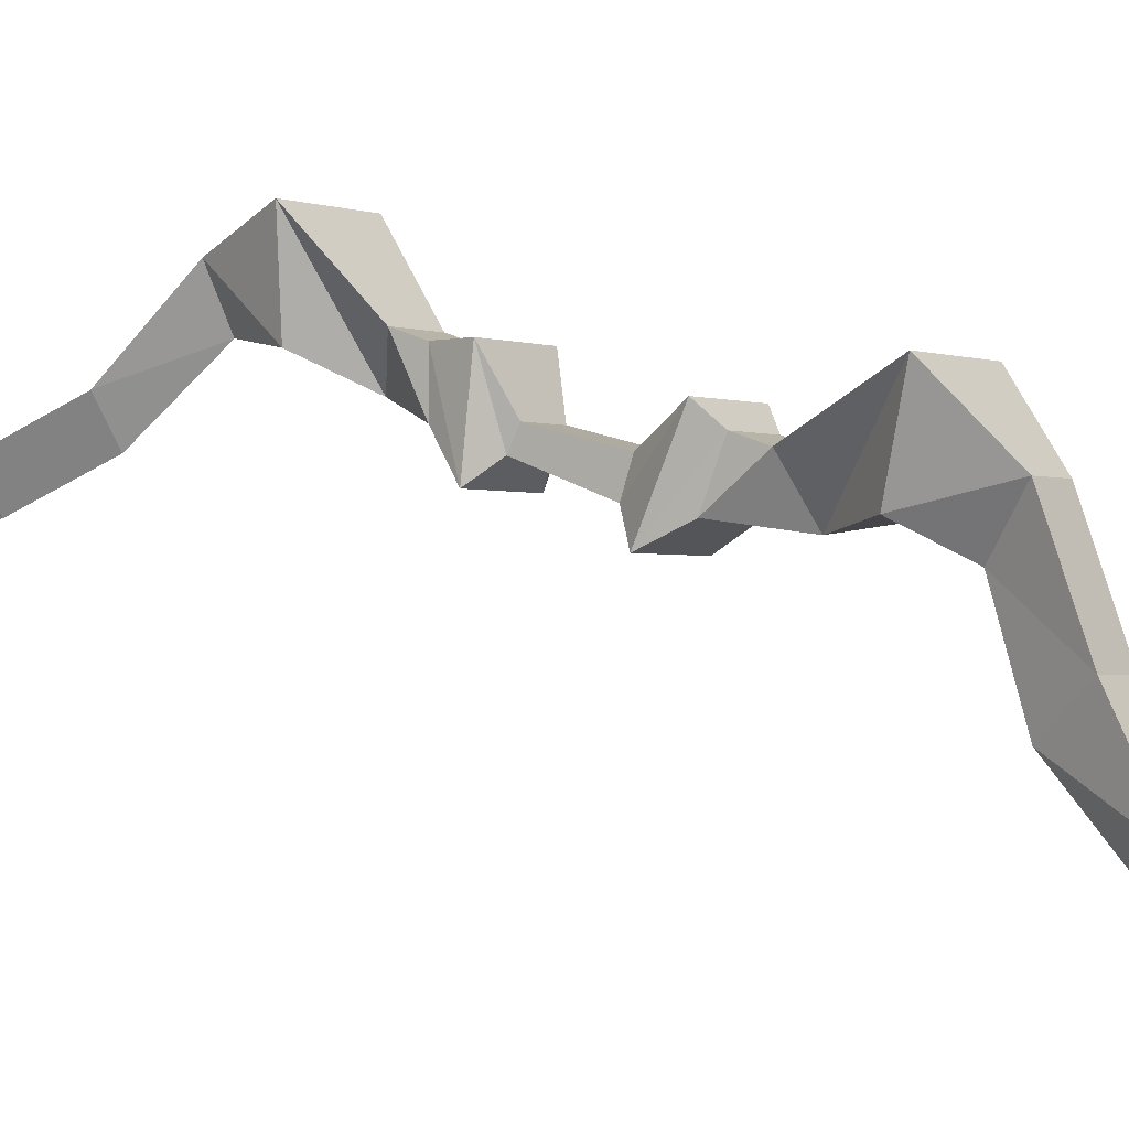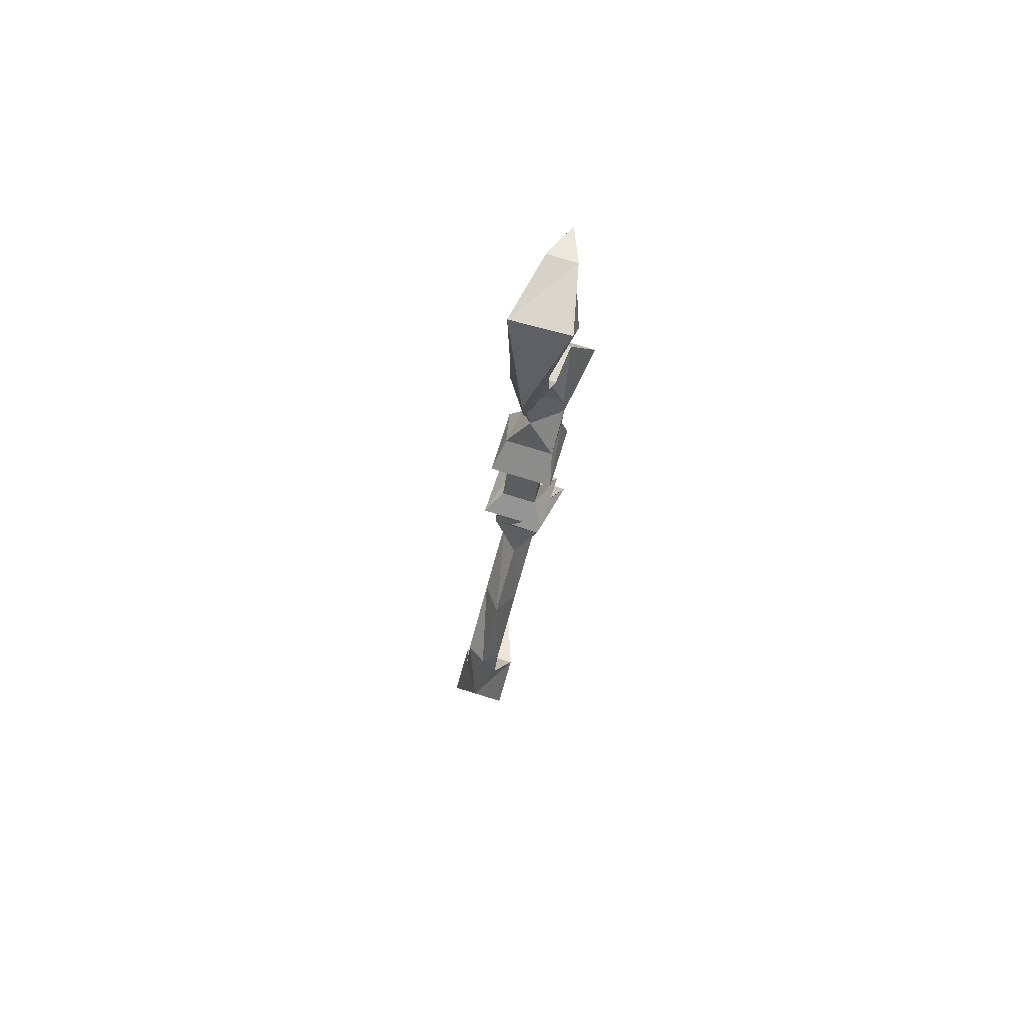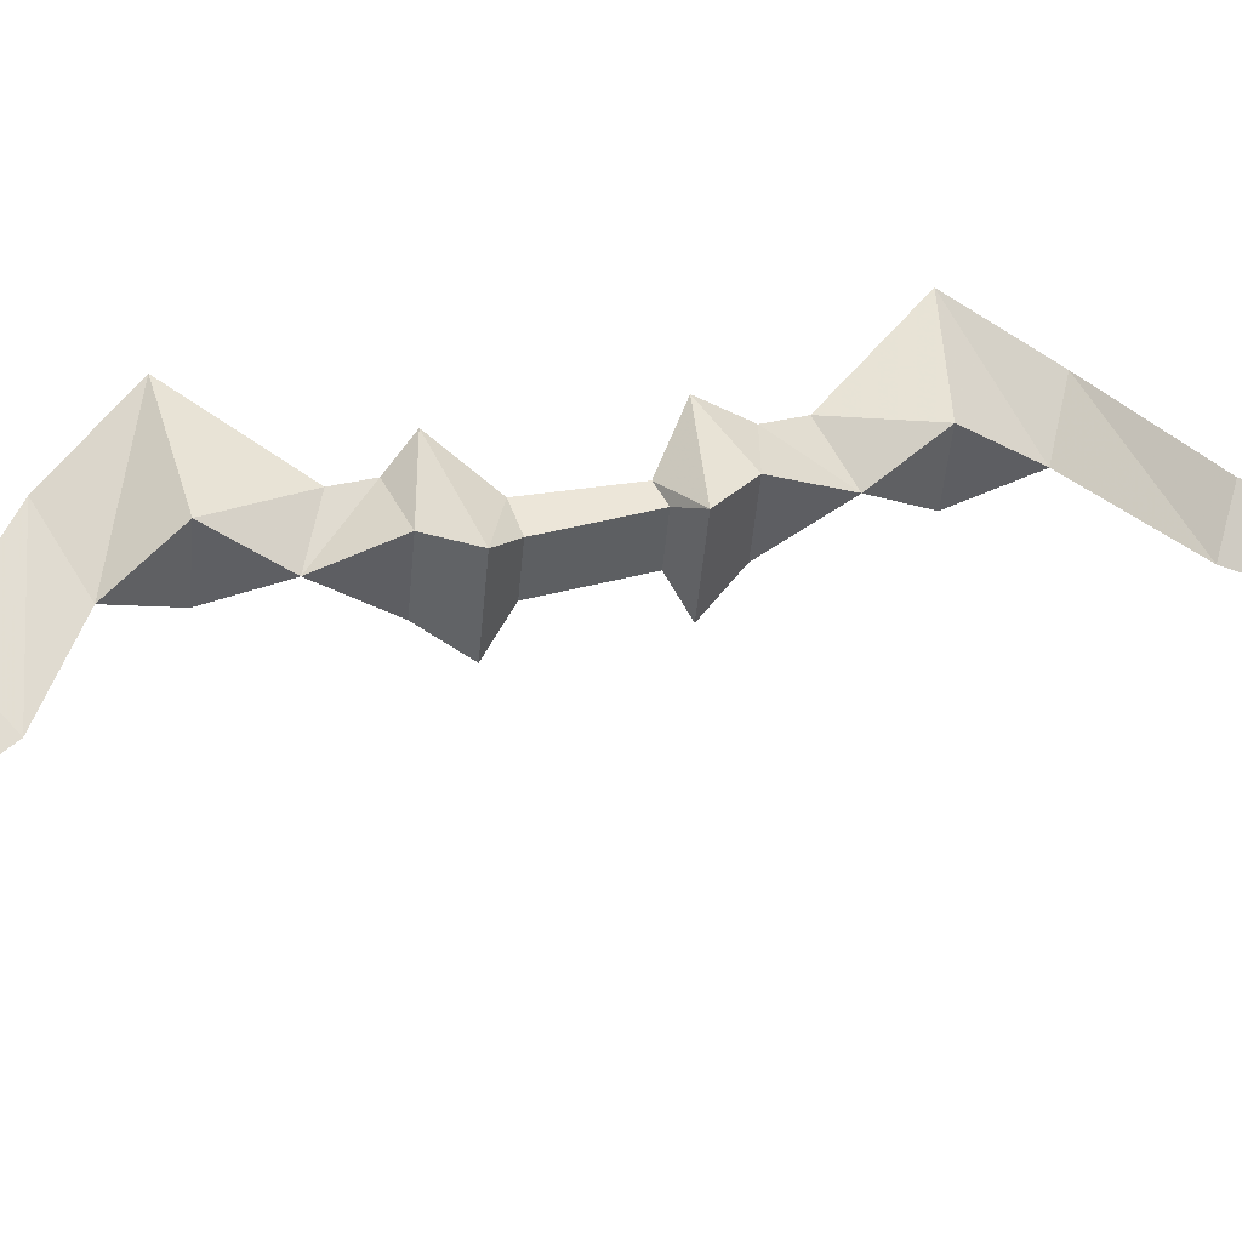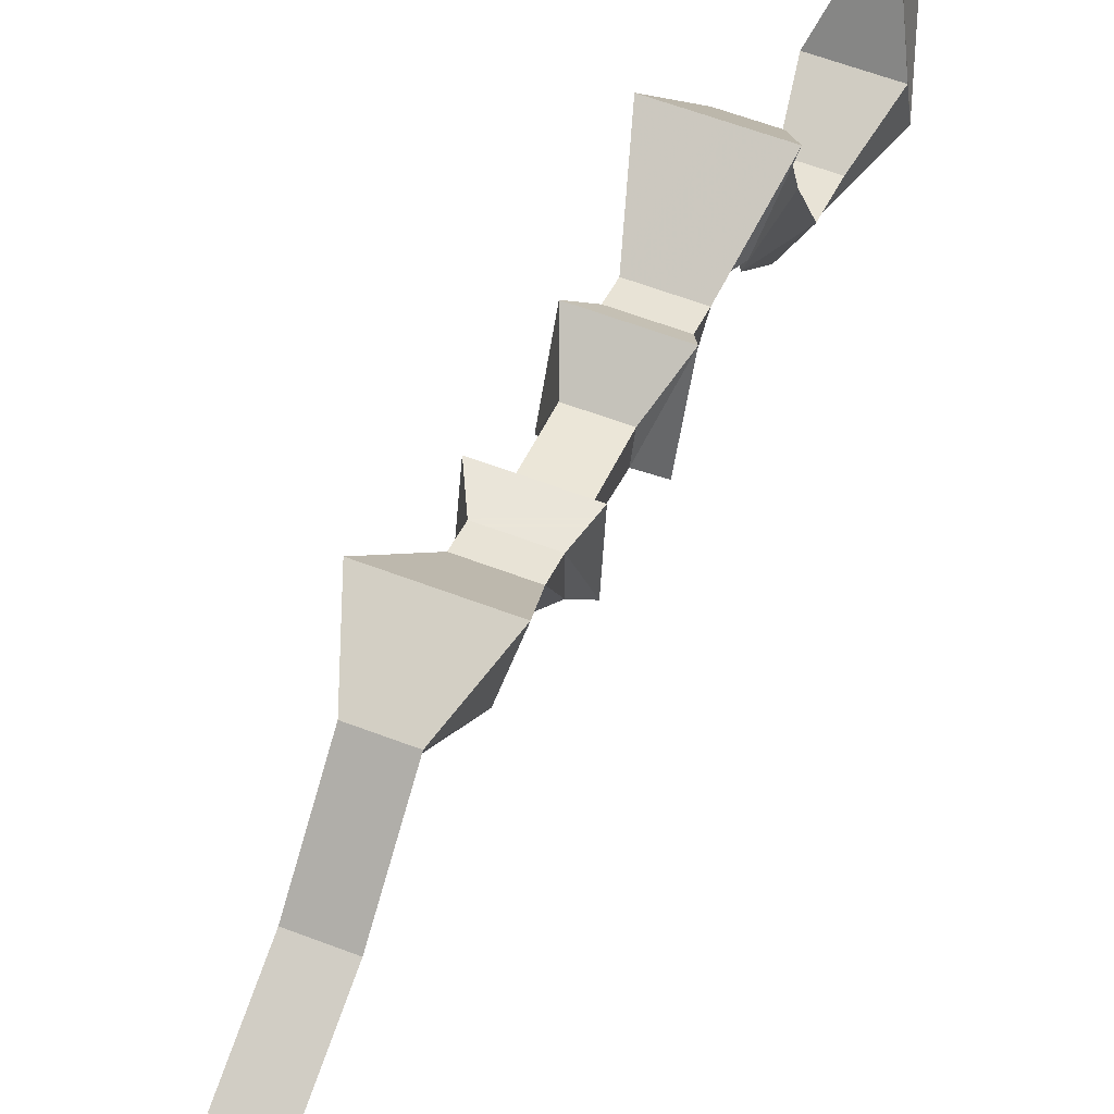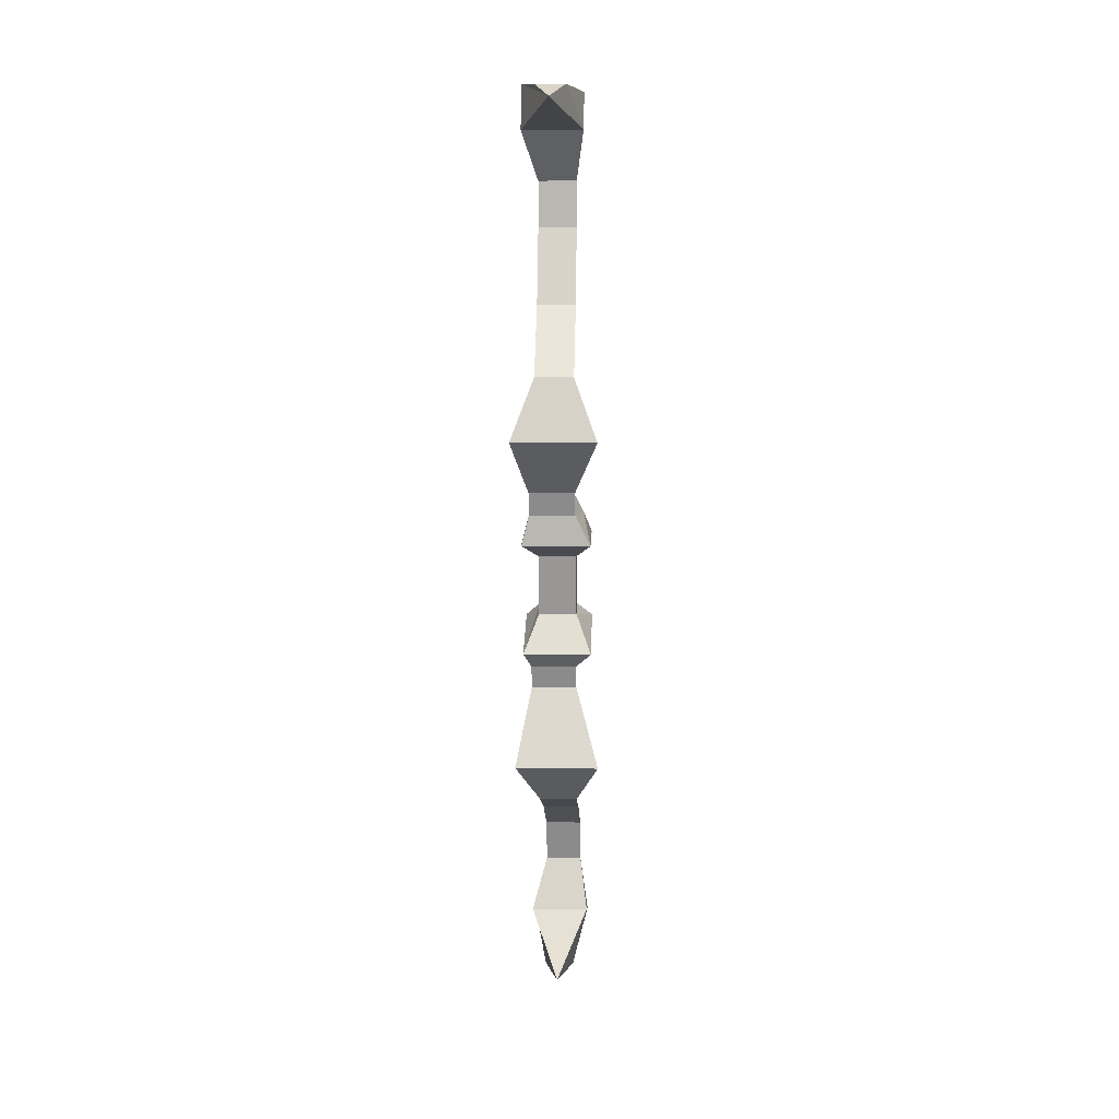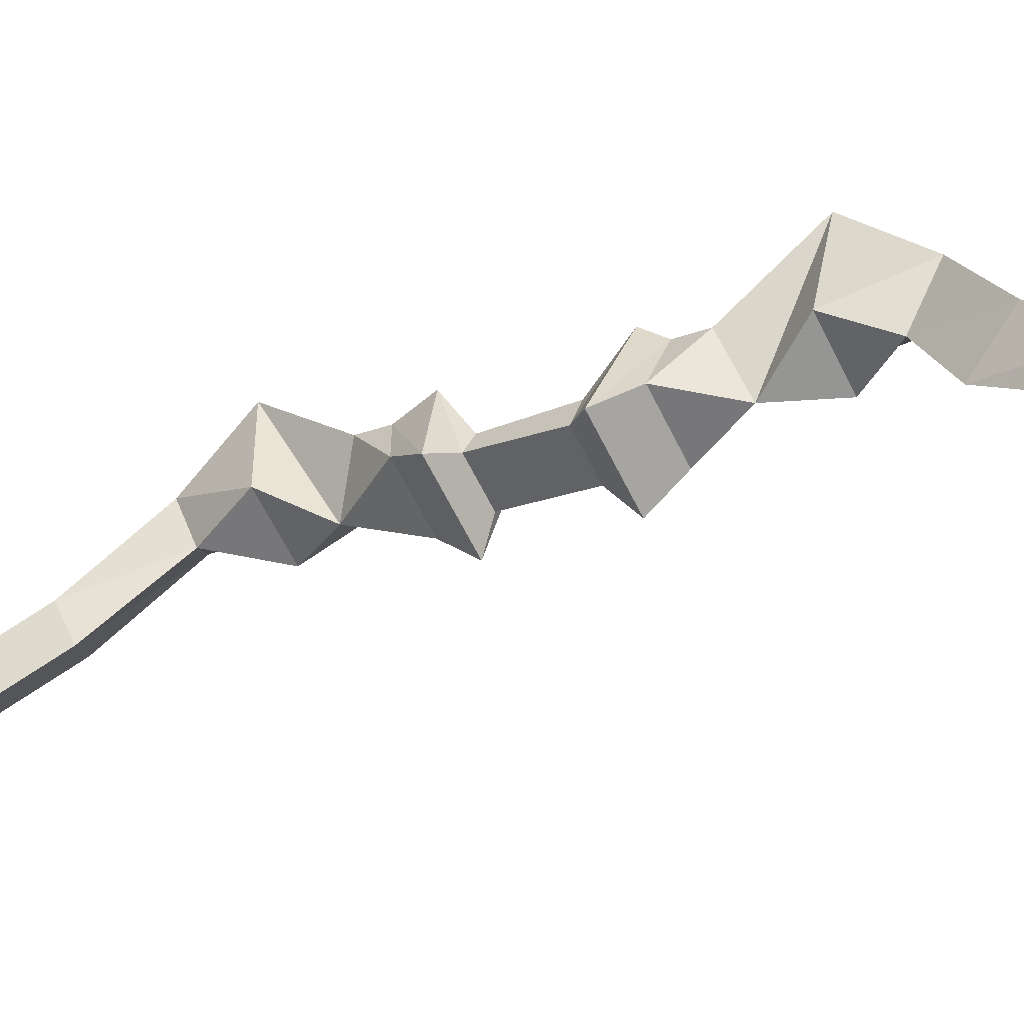
<metadata>
{"format":"obj","ext":"obj","renderer":"f3d","projection":"perspective","resolution":1024,"background":"white","views":[{"elev":-1.2,"azim":123.2,"up":"+Y"},{"elev":78.3,"azim":17.0,"up":"+Z"},{"elev":-43.8,"azim":-94.7,"up":"+Y"},{"elev":57.7,"azim":21.9,"up":"+Y"},{"elev":7.4,"azim":-178.0,"up":"+Z"},{"elev":-62.7,"azim":116.1,"up":"+Y"}]}
</metadata>
<code>
v -0.2031 -0.7422 0.03125
v -0.2031 -0.7578 0.03906
v -0.2031 -0.7812 -0.02344
v -0.2031 -0.7578 -0.03125
v -0.2422 -0.7578 -0.03125
v -0.2422 -0.7422 0.03125
v -0.2422 -0.7578 0.03906
v -0.2422 -0.7812 -0.02344
v -0.1875 -0.8047 -0.03906
v -0.1875 -0.7344 -0.07031
v -0.2578 -0.7344 -0.07031
v -0.2578 -0.8047 -0.03906
v -0.2578 -0.7734 0.05469
v -0.2578 -0.7031 0.04688
v -0.1875 -0.7031 0.04688
v -0.1875 -0.7734 0.05469
v -0.1953 -0.7422 0.07812
v -0.25 -0.7422 0.07812
v -0.2422 -0.7031 0.07812
v -0.1953 -0.7031 0.07812
v -0.1953 -0.6953 0.1016
v -0.2266 -0.7266 0.125
v -0.2422 -0.6953 0.1016
v -0.2656 -0.6328 0.1562
v -0.1797 -0.6328 0.1562
v -0.1953 -0.7031 0.1641
v -0.25 -0.7031 0.1641
v -0.2188 -0.6953 0.2109
v -0.2422 -0.6562 0.2188
v -0.2031 -0.6562 0.2188
v -0.1953 -0.7891 -0.07031
v -0.1953 -0.75 -0.08594
v -0.2422 -0.75 -0.08594
v -0.25 -0.7891 -0.07031
v -0.2266 -0.7969 -0.1172
v -0.1953 -0.7578 -0.1094
v -0.2422 -0.7578 -0.1094
v -0.1797 -0.7188 -0.1875
v -0.1953 -0.7891 -0.1641
v -0.2031 -0.7734 -0.2344
v -0.2422 -0.7734 -0.2344
v -0.2656 -0.7188 -0.1875
v -0.25 -0.7891 -0.1641
v -0.2188 -0.8125 -0.2031
v -0.2031 -0.8594 -0.2656
v -0.2422 -0.8594 -0.2656
v -0.2188 -0.8906 -0.2266
v -0.2031 -0.9375 -0.3047
v -0.2422 -0.9375 -0.3047
v -0.2188 -0.9531 -0.2812
v -0.2031 -0.9531 -0.3516
v -0.2422 -0.9531 -0.3516
v -0.2188 -0.9922 -0.3359
v -0.1875 -0.9297 -0.4062
v -0.25 -0.9297 -0.4062
v -0.25 -0.9844 -0.4219
v -0.1875 -0.9844 -0.4219
v -0.2188 -0.8438 -0.4609
v -0.2344 -0.9219 -0.4688
v -0.2031 -0.9219 -0.4688
v -0.2031 -0.7188 0.2891
v -0.2188 -0.75 0.2812
v -0.2422 -0.7188 0.2891
v -0.2422 -0.75 0.3672
v -0.2031 -0.75 0.3672
v -0.2188 -0.7812 0.3594
v -0.2188 -0.7891 0.4219
v -0.2422 -0.75 0.4141
v -0.2031 -0.75 0.4141
v -0.1875 -0.7109 0.4609
v -0.1875 -0.7344 0.5078
v -0.25 -0.7344 0.5
v -0.25 -0.7109 0.4609
v -0.2188 -0.625 0.4844
v -0.2031 -0.6641 0.5
v -0.2344 -0.6641 0.5
f 1 2 3
f 1 3 4
f 1 4 5
f 1 5 6
f 2 7 3
f 3 7 8
f 5 8 6
f 6 8 7
f 1 6 2
f 2 6 7
f 13 16 17
f 13 17 18
f 13 18 14
f 14 18 19
f 14 19 15
f 15 19 20
f 15 20 16
f 16 20 17
f 17 20 21
f 17 21 22
f 17 22 18
f 18 22 19
f 19 22 23
f 19 23 20
f 20 23 21
f 9 12 31
f 9 31 32
f 9 32 10
f 10 32 33
f 10 33 11
f 11 33 34
f 11 34 12
f 12 34 31
f 31 34 35
f 31 35 36
f 31 36 32
f 32 36 37
f 32 37 33
f 33 37 35
f 33 35 34
f 40 44 45
f 40 45 46
f 40 46 41
f 41 46 47
f 41 47 44
f 44 47 45
f 45 47 48
f 45 48 49
f 45 49 46
f 46 49 50
f 46 50 47
f 47 50 48
f 48 50 51
f 48 51 52
f 48 52 49
f 49 52 53
f 49 53 50
f 50 53 51
f 28 30 61
f 28 61 62
f 28 62 29
f 29 62 63
f 29 63 30
f 30 63 61
f 61 63 64
f 61 64 65
f 61 65 62
f 62 65 66
f 62 66 63
f 63 66 64
f 64 66 67
f 64 67 68
f 64 68 65
f 65 68 69
f 65 69 66
f 66 69 67
f 3 8 9
f 3 9 10
f 3 10 4
f 4 10 11
f 4 11 5
f 5 11 12
f 5 12 8
f 6 7 13
f 6 13 14
f 6 14 1
f 1 14 15
f 1 15 2
f 2 15 16
f 2 16 7
f 7 16 13
f 8 12 9
f 51 53 54
f 51 54 55
f 51 55 52
f 52 55 56
f 52 56 53
f 53 56 57
f 53 57 54
f 67 69 70
f 67 70 71
f 67 71 72
f 67 72 68
f 68 72 73
f 68 73 69
f 69 73 70
f 21 23 24
f 21 24 25
f 21 25 22
f 22 25 26
f 22 26 27
f 22 27 23
f 23 27 24
f 24 27 28
f 24 28 29
f 24 29 25
f 25 29 30
f 25 30 26
f 26 30 28
f 26 28 27
f 38 36 35
f 38 35 39
f 38 39 40
f 38 40 41
f 38 41 42
f 38 42 36
f 36 42 37
f 37 42 43
f 37 43 35
f 35 43 39
f 39 43 44
f 39 44 40
f 41 44 42
f 42 44 43
f 54 57 58
f 54 58 55
f 55 58 59
f 55 59 56
f 56 59 60
f 56 60 57
f 57 60 58
f 58 60 59
f 70 73 74
f 70 74 71
f 71 74 75
f 71 75 72
f 72 75 76
f 72 76 73
f 73 76 74
f 74 76 75

</code>
